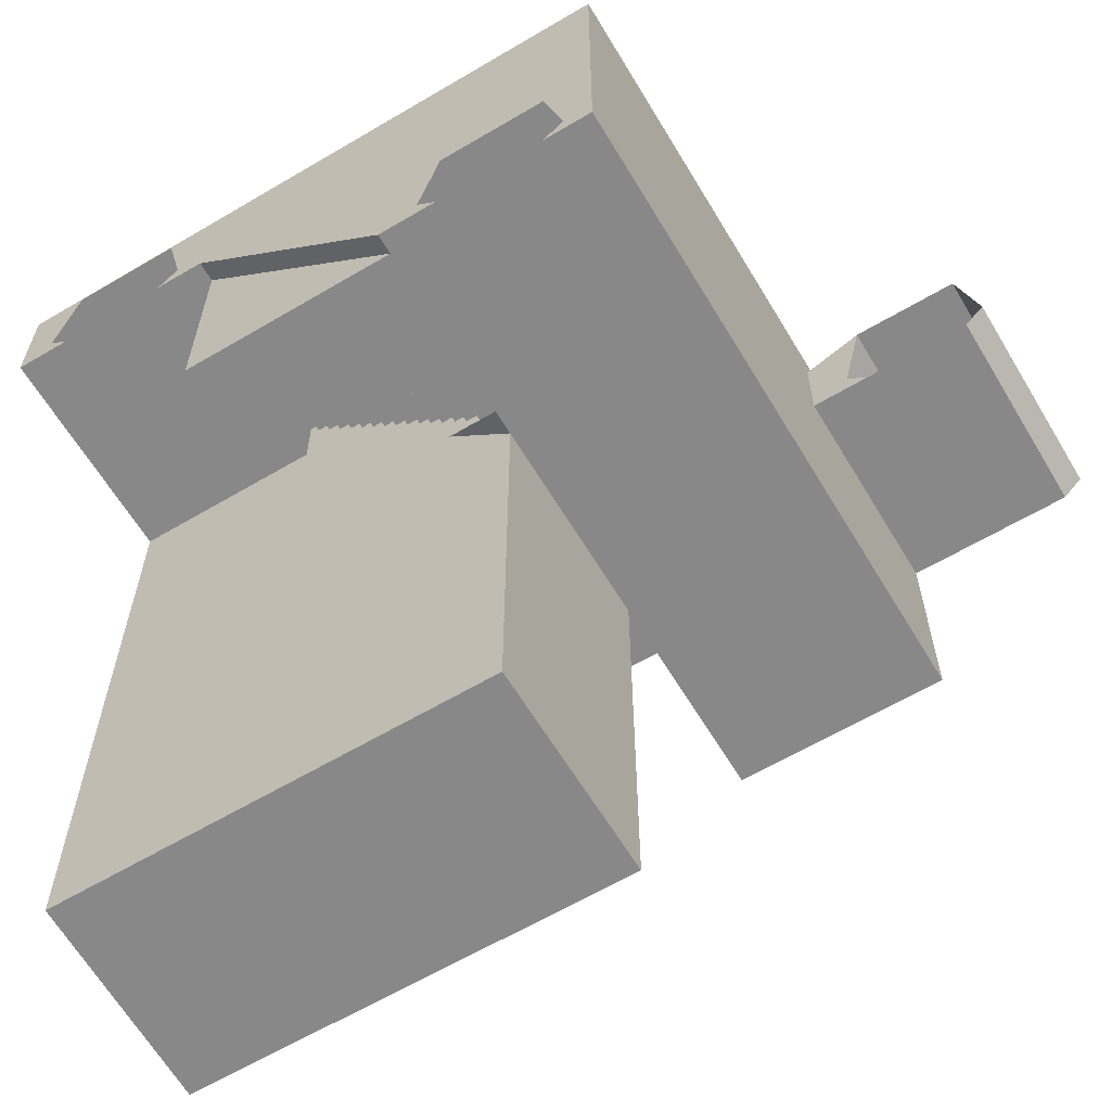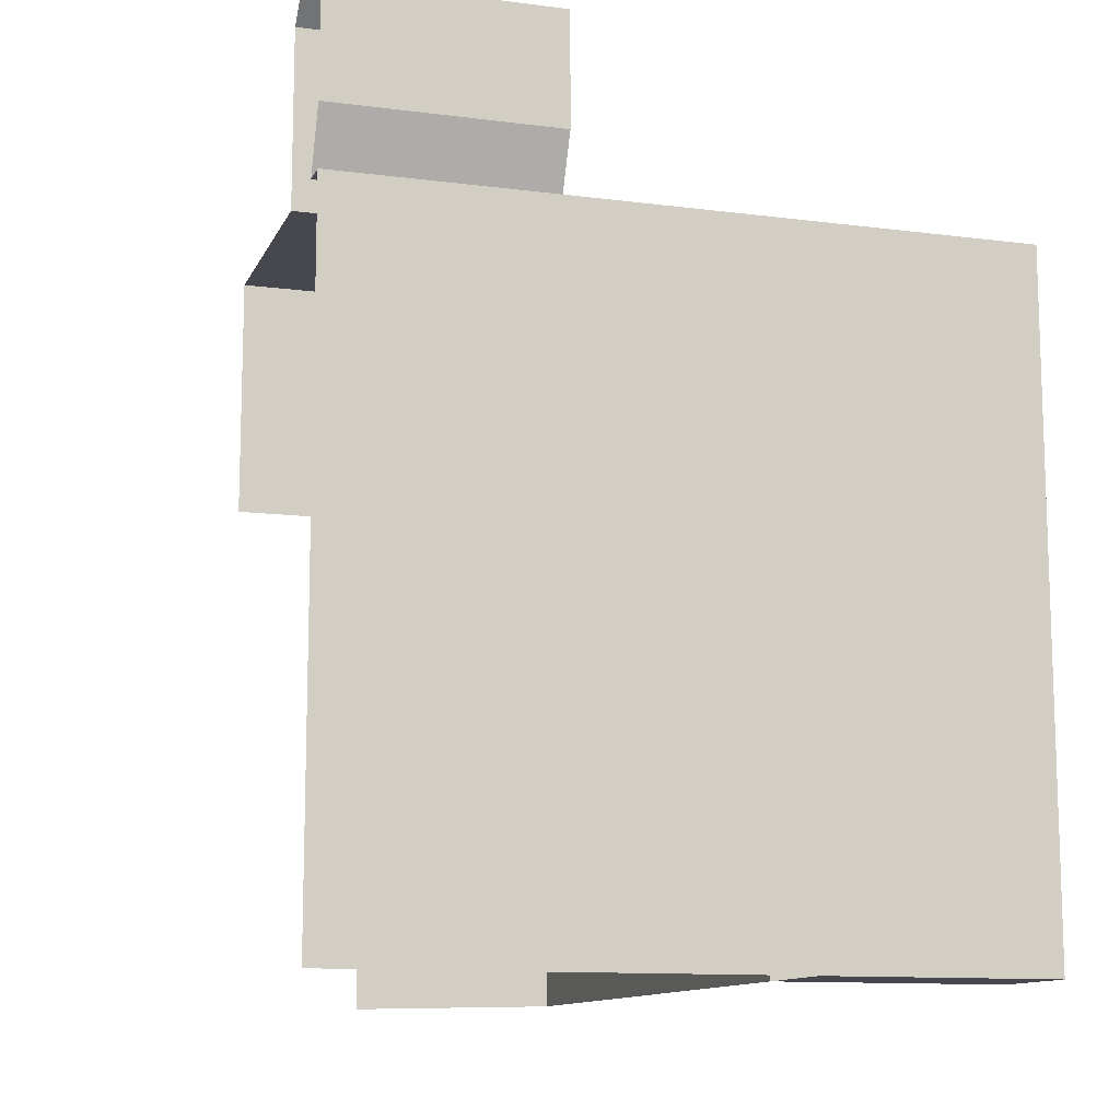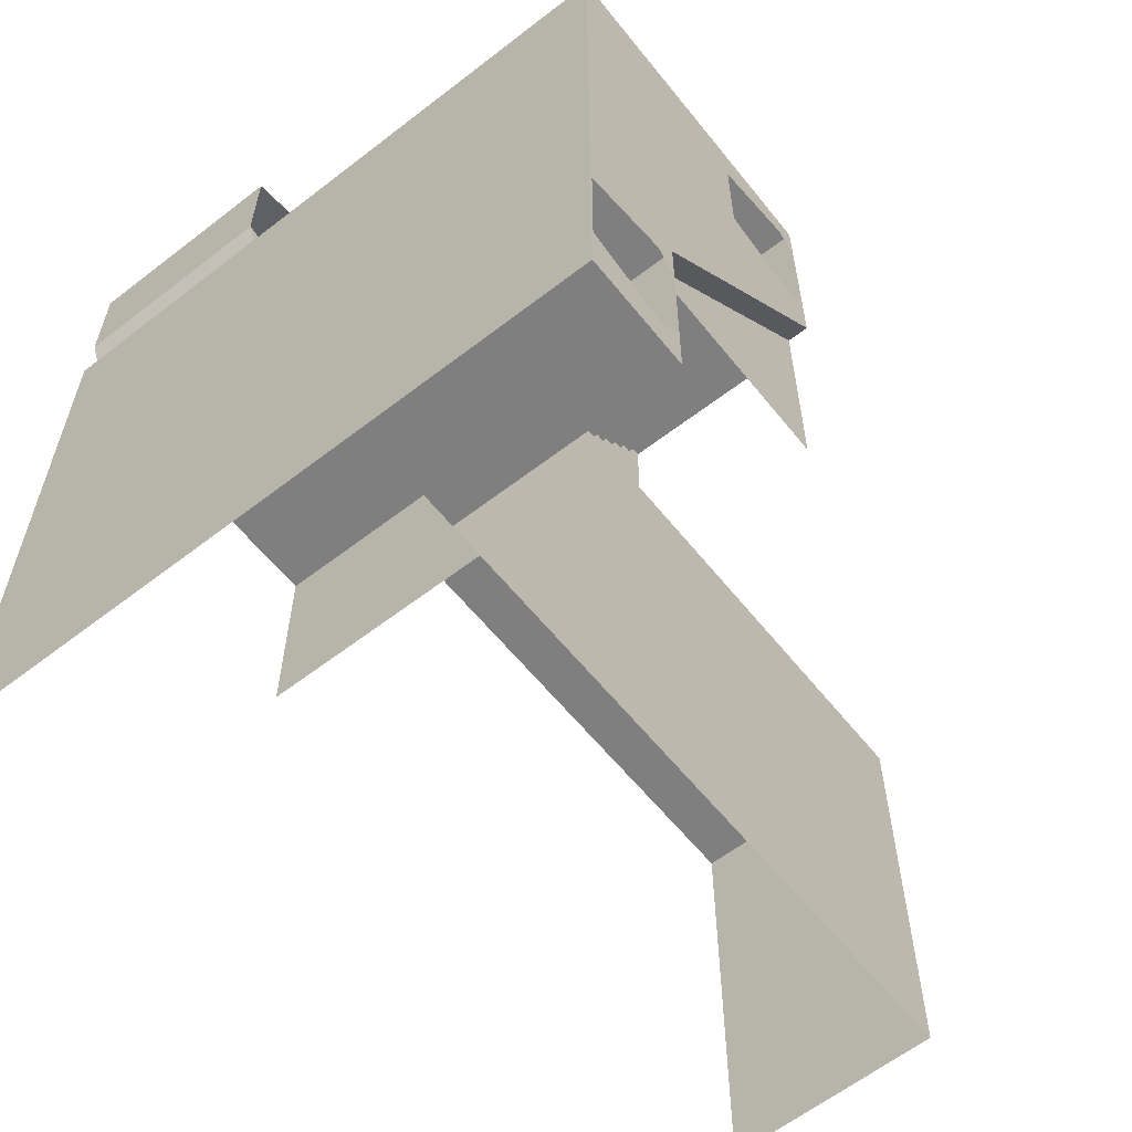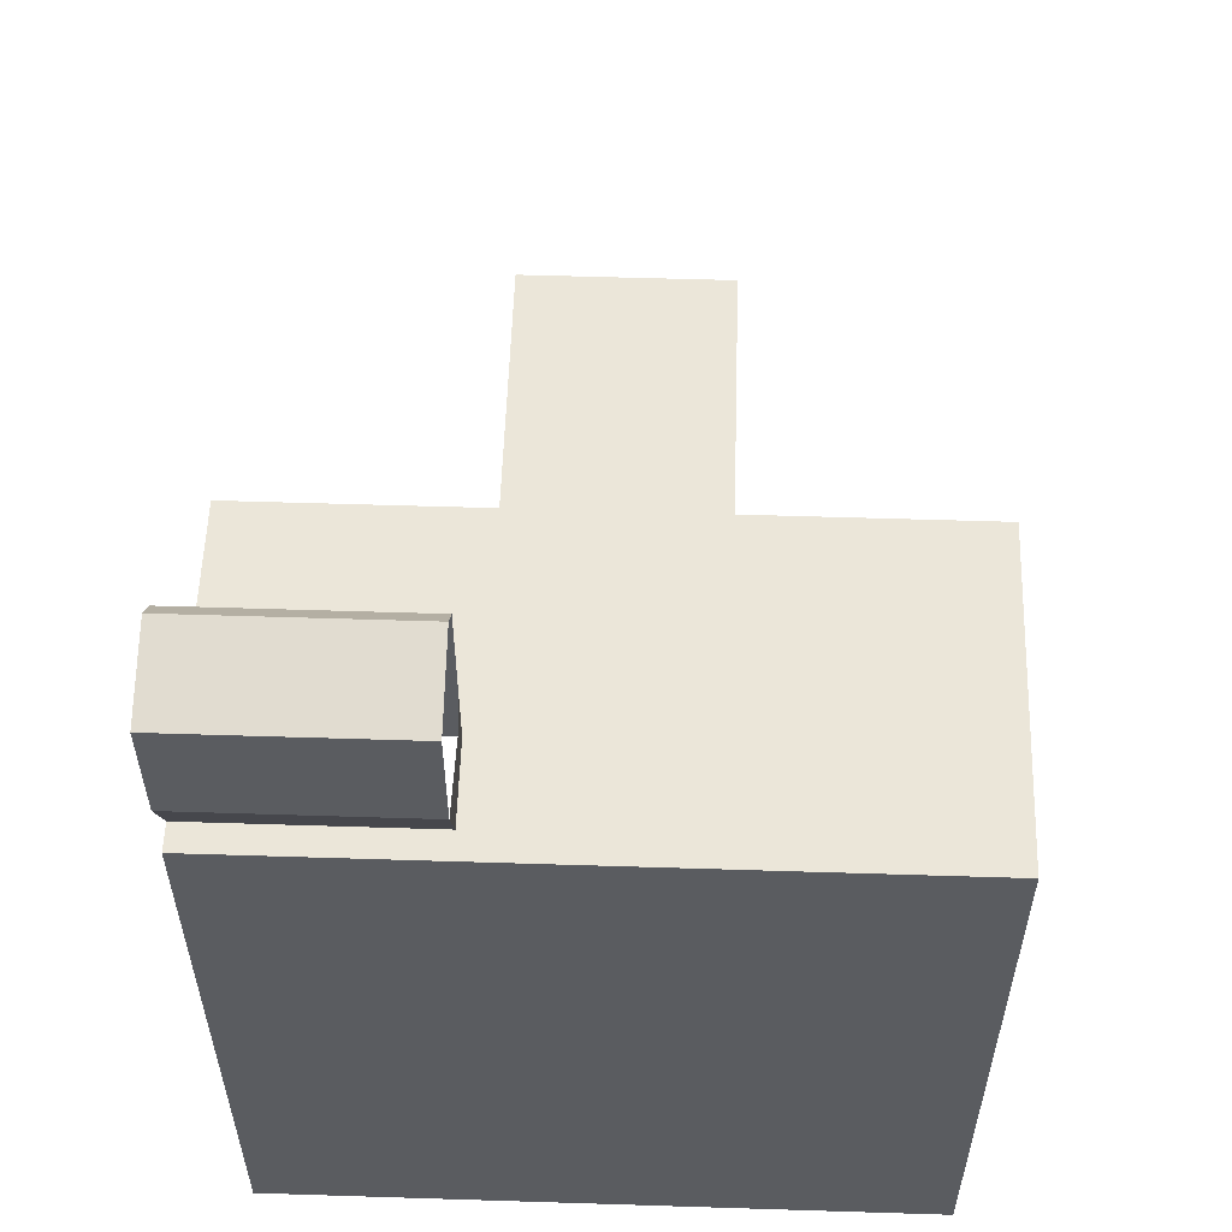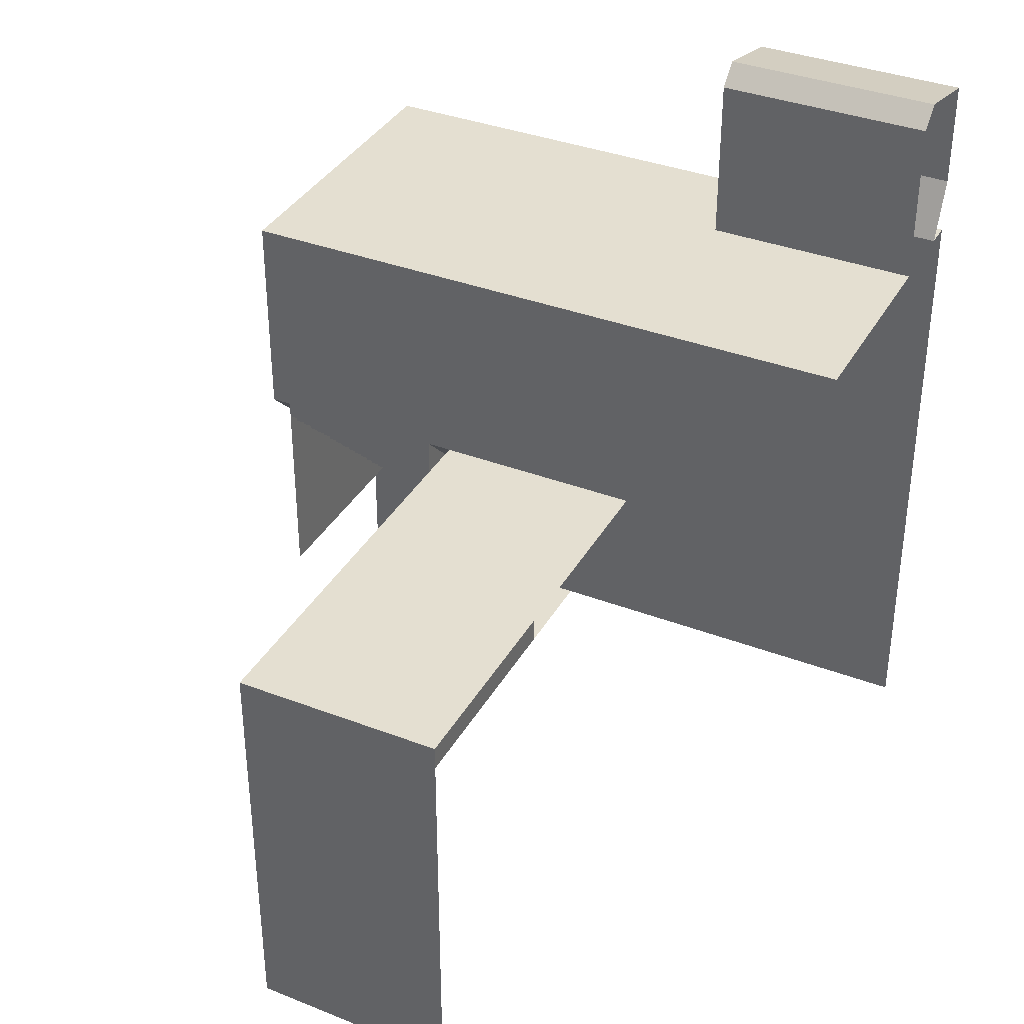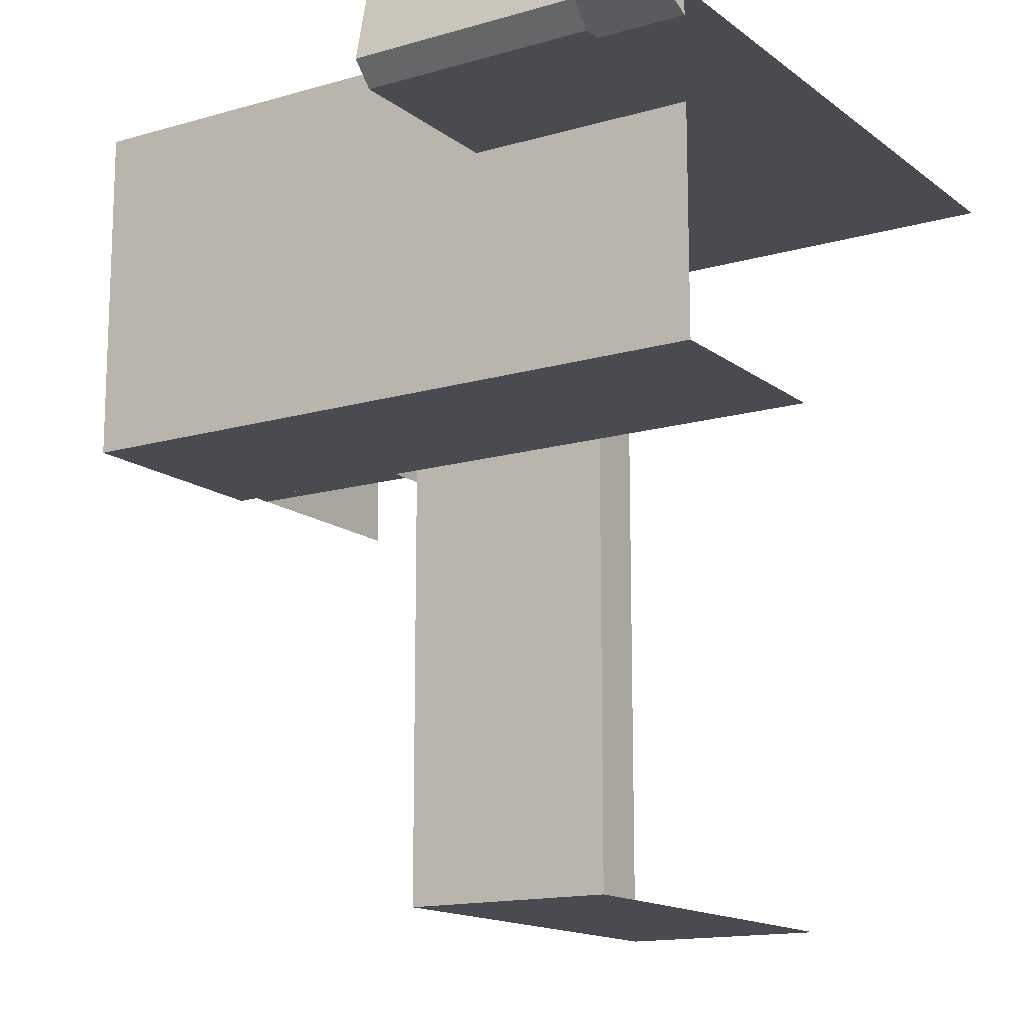
<metadata>
{"format":"obj","ext":"obj","renderer":"f3d","projection":"perspective","resolution":1024,"background":"white","views":[{"elev":-62.7,"azim":-59.1,"up":"+Y"},{"elev":-11.7,"azim":162.7,"up":"+Z"},{"elev":-59.8,"azim":-141.6,"up":"+Z"},{"elev":56.0,"azim":-178.1,"up":"+Z"},{"elev":36.6,"azim":26.4,"up":"+Z"},{"elev":-14.6,"azim":32.4,"up":"+Y"}]}
</metadata>
<code>
o model58009-node_model58009
v 3.2 1.6 -0.15
v 3.2 -11.2 -0.15
v -3.05 -11.2 -0.15
v -3.05 1.6 -0.15
v -9.6 11.15 -11.2
v -9.6 8.6 -11.8
v -9.6 8 -12.8
v -9.6 11.2 -12.8
v -9.6 11.2 -6.55
v -9.6 8 -6.55
v -9.6 8.6 -7.4
v -9.6 11.15 -8
v -9.6 8.6 -7.4
v -9.6 8 -6.55
v -9.6 8 -8
v -9.6 8.6 -11.8
v -9.6 8 -11.2
v -9.6 8 -12.8
v -9.6 11.2 -12.8
v -9.6 8 -12.8
v -3.05 8 -12.8
v -3.05 11.2 -12.8
v -3.8 1.6 -0.65
v -3.8 2 -0.65
v -9 2 -0.65
v -9 1.6 -0.65
v -3.8 2 -1.075
v -3.8 2.4 -1.075
v -9 2.4 -1.075
v -9 2 -1.075
v -3.8 2.4 -1.45
v -3.8 2.8 -1.45
v -9 2.8 -1.45
v -9 2.4 -1.45
v -3.8 2.8 -1.875
v -3.8 3.2 -1.875
v -9 3.2 -1.875
v -9 2.8 -1.875
v -3.8 3.2 -2.25
v -3.8 3.6 -2.25
v -9 3.6 -2.25
v -9 3.2 -2.25
v -3.8 3.6 -2.625
v -3.8 4 -2.625
v -9 4 -2.625
v -9 3.6 -2.625
v -3.8 4 -3.05
v -3.8 4.4 -3.05
v -9 4.4 -3.05
v -9 4 -3.05
v -3.8 4.4 -3.45
v -3.8 4.8 -3.45
v -9 4.8 -3.45
v -9 4.4 -3.45
v -3.8 4.8 -3.85
v -3.8 5.2 -3.85
v -9 5.2 -3.85
v -9 4.8 -3.85
v -3.8 5.2 -4.25
v -3.8 5.6 -4.25
v -9 5.6 -4.25
v -9 5.2 -4.25
v -3.8 5.6 -4.65
v -3.8 6 -4.65
v -9 6 -4.65
v -9 5.6 -4.65
v -3.8 6 -5.05
v -3.8 6.4 -5.05
v -9 6.4 -5.05
v -9 6 -5.05
v -3.8 6.4 -5.45
v -3.8 6.8 -5.45
v -9 6.8 -5.45
v -9 6.4 -5.45
v -3.8 6.8 -5.85
v -3.8 7.2 -5.85
v -9 7.2 -5.85
v -9 6.8 -5.85
v -3.8 7.2 -6.25
v -3.8 7.6 -6.25
v -9 7.6 -6.25
v -9 7.2 -6.25
v -3.8 7.6 -6.55
v -3.8 8 -6.55
v -9 8 -6.55
v -9 7.6 -6.55
v 3.2 11.15 8
v 3.2 8.6 7.4
v 3.2 8 6.25
v 3.2 10.4 6.25
v 3.2 8.6 7.4
v 3.2 8 8
v 3.2 8 6.25
v -9.6 4.75 1.6
v -9.6 2.2 1
v -9.6 8 -6.55
v -9.6 11.2 -6.55
v -9.6 8 -6.55
v -9.6 2.2 1
v -9.6 1.6 1.6
v -9.6 1.6 -0.15
v -9.6 11.2 6.25
v -9.6 4.75 4.8
v -9.6 4.75 1.6
v -9.6 11.2 -6.55
v -9.6 1.6 6.25
v -9.6 2.2 5.4
v -9.6 4.75 4.8
v -9.6 11.2 6.25
v -9.6 1.6 4.8
v -9.6 2.2 5.4
v -9.6 1.6 6.25
v 3.2 8 6.25
v -9.6 1.6 6.25
v -9.6 11.2 6.25
v 3.2 10.4 6.25
v -3.8 8 -6.55
v -3.8 1.6 -6.55
v -3.8 1.6 -0.15
v -9 8 -6.55
v -9 1.6 -0.15
v -9 1.6 -6.55
v -3.05 8 -12.8
v -3.05 8 -6.55
v -3.05 1.6 -0.15
v -3.05 -11.2 -0.15
v -3.05 -11.2 -12.8
v 9.6 1.6 6.25
v -9.6 1.6 6.25
v 3.2 8 6.25
v 9.6 8 6.25
v 3.2 11.15 8
v 3.2 10.4 6.25
v 9.6 10.4 6.25
v 9.6 11.15 8
v 3.2 11.15 11.2
v 9.6 11.15 11.2
v 9.6 8.6 11.8
v 3.2 8.6 11.8
v 9.6 8.6 11.8
v 9.6 8 11.2
v 3.2 8 11.2
v 3.2 8.6 11.8
v 9.6 10.4 6.25
v 3.2 10.4 6.25
v -9.6 11.2 6.25
v 9.6 11.2 6.25
v -9.6 11.2 -6.55
v -9.6 11.15 -8
v -9.6 11.15 -11.2
v -9.6 11.2 -12.8
v -3.05 8 -6.55
v -3.05 8 -12.8
v -9.6 8 -12.8
v -9.6 8 -6.55
v -3.8 2 -1.075
v -9 2 -1.075
v -9 2 -0.65
v -3.8 2 -0.65
v -3.8 2.4 -1.45
v -9 2.4 -1.45
v -9 2.4 -1.075
v -3.8 2.4 -1.075
v -3.8 2.8 -1.875
v -9 2.8 -1.875
v -9 2.8 -1.45
v -3.8 2.8 -1.45
v -3.8 3.2 -2.25
v -9 3.2 -2.25
v -9 3.2 -1.875
v -3.8 3.2 -1.875
v -3.8 3.6 -2.625
v -9 3.6 -2.625
v -9 3.6 -2.25
v -3.8 3.6 -2.25
v -3.8 4 -3.05
v -9 4 -3.05
v -9 4 -2.625
v -3.8 4 -2.625
v -3.8 4.4 -3.45
v -9 4.4 -3.45
v -9 4.4 -3.05
v -3.8 4.4 -3.05
v -3.8 4.8 -3.85
v -9 4.8 -3.85
v -9 4.8 -3.45
v -3.8 4.8 -3.45
v -3.8 5.2 -4.25
v -9 5.2 -4.25
v -9 5.2 -3.85
v -3.8 5.2 -3.85
v -3.8 5.6 -4.65
v -9 5.6 -4.65
v -9 5.6 -4.25
v -3.8 5.6 -4.25
v -3.8 6 -5.05
v -9 6 -5.05
v -9 6 -4.65
v -3.8 6 -4.65
v -3.8 6.4 -5.45
v -9 6.4 -5.45
v -9 6.4 -5.05
v -3.8 6.4 -5.05
v -3.8 6.8 -5.85
v -9 6.8 -5.85
v -9 6.8 -5.45
v -3.8 6.8 -5.45
v -3.8 7.2 -6.25
v -9 7.2 -6.25
v -9 7.2 -5.85
v -3.8 7.2 -5.85
v -3.8 7.6 -6.55
v -9 7.6 -6.55
v -9 7.6 -6.25
v -3.8 7.6 -6.25
v -9 1.6 -0.15
v -3.8 1.6 -0.15
v -3.8 1.6 -0.65
v -9 1.6 -0.65
v -3.05 -11.2 -12.8
v -3.05 -11.2 -0.15
v 3.2 -11.2 -0.15
v 3.2 -11.2 -12.95
v 9.6 1.6 -0.15
v -9.6 1.6 -0.15
v -9.6 1.6 6.25
v 9.6 1.6 6.25
v 3.2 8 11.2
v 9.6 8 11.2
v 9.6 8 6.25
v 3.2 8 6.25
v -3.8 8 -6.55
v -3.8 1.6 -0.15
v -3.05 1.6 -0.15
v -3.05 8 -6.55
v -9.6 1.6 -0.15
v -9 1.6 -0.15
v -9 8 -6.55
v -9.6 8 -6.55
v 3.2 11.15 11.2
v 3.2 11.15 8
v 9.6 11.15 8
v 9.6 11.15 11.2
v 9.6 11.2 -12.8
v 9.6 11.2 6.25
v -9.6 11.2 6.25
v -9.6 11.2 -12.8
f 1 2 3
f 1 3 4
f 5 6 7
f 5 7 8
f 9 10 11
f 9 11 12
f 13 14 15
f 16 17 18
f 19 20 21
f 19 21 22
f 23 24 25
f 23 25 26
f 27 28 29
f 27 29 30
f 31 32 33
f 31 33 34
f 35 36 37
f 35 37 38
f 39 40 41
f 39 41 42
f 43 44 45
f 43 45 46
f 47 48 49
f 47 49 50
f 51 52 53
f 51 53 54
f 55 56 57
f 55 57 58
f 59 60 61
f 59 61 62
f 63 64 65
f 63 65 66
f 67 68 69
f 67 69 70
f 71 72 73
f 71 73 74
f 75 76 77
f 75 77 78
f 79 80 81
f 79 81 82
f 83 84 85
f 83 85 86
f 87 88 89
f 87 89 90
f 91 92 93
f 94 95 96
f 94 96 97
f 98 99 100
f 98 100 101
f 102 103 104
f 102 104 105
f 106 107 108
f 106 108 109
f 110 111 112
f 113 114 115
f 113 115 116
f 117 118 119
f 120 121 122
f 123 124 125
f 123 125 126
f 123 126 127
f 128 129 130
f 128 130 131
f 132 133 134
f 132 134 135
f 136 137 138
f 136 138 139
f 140 141 142
f 140 142 143
f 144 145 146
f 144 146 147
f 148 149 150
f 148 150 151
f 152 153 154
f 152 154 155
f 156 157 158
f 156 158 159
f 160 161 162
f 160 162 163
f 164 165 166
f 164 166 167
f 168 169 170
f 168 170 171
f 172 173 174
f 172 174 175
f 176 177 178
f 176 178 179
f 180 181 182
f 180 182 183
f 184 185 186
f 184 186 187
f 188 189 190
f 188 190 191
f 192 193 194
f 192 194 195
f 196 197 198
f 196 198 199
f 200 201 202
f 200 202 203
f 204 205 206
f 204 206 207
f 208 209 210
f 208 210 211
f 212 213 214
f 212 214 215
f 216 217 218
f 216 218 219
f 220 221 222
f 220 222 223
f 224 225 226
f 224 226 227
f 228 229 230
f 228 230 231
f 232 233 234
f 232 234 235
f 236 237 238
f 236 238 239
f 240 241 242
f 240 242 243
f 244 245 246
f 244 246 247

</code>
